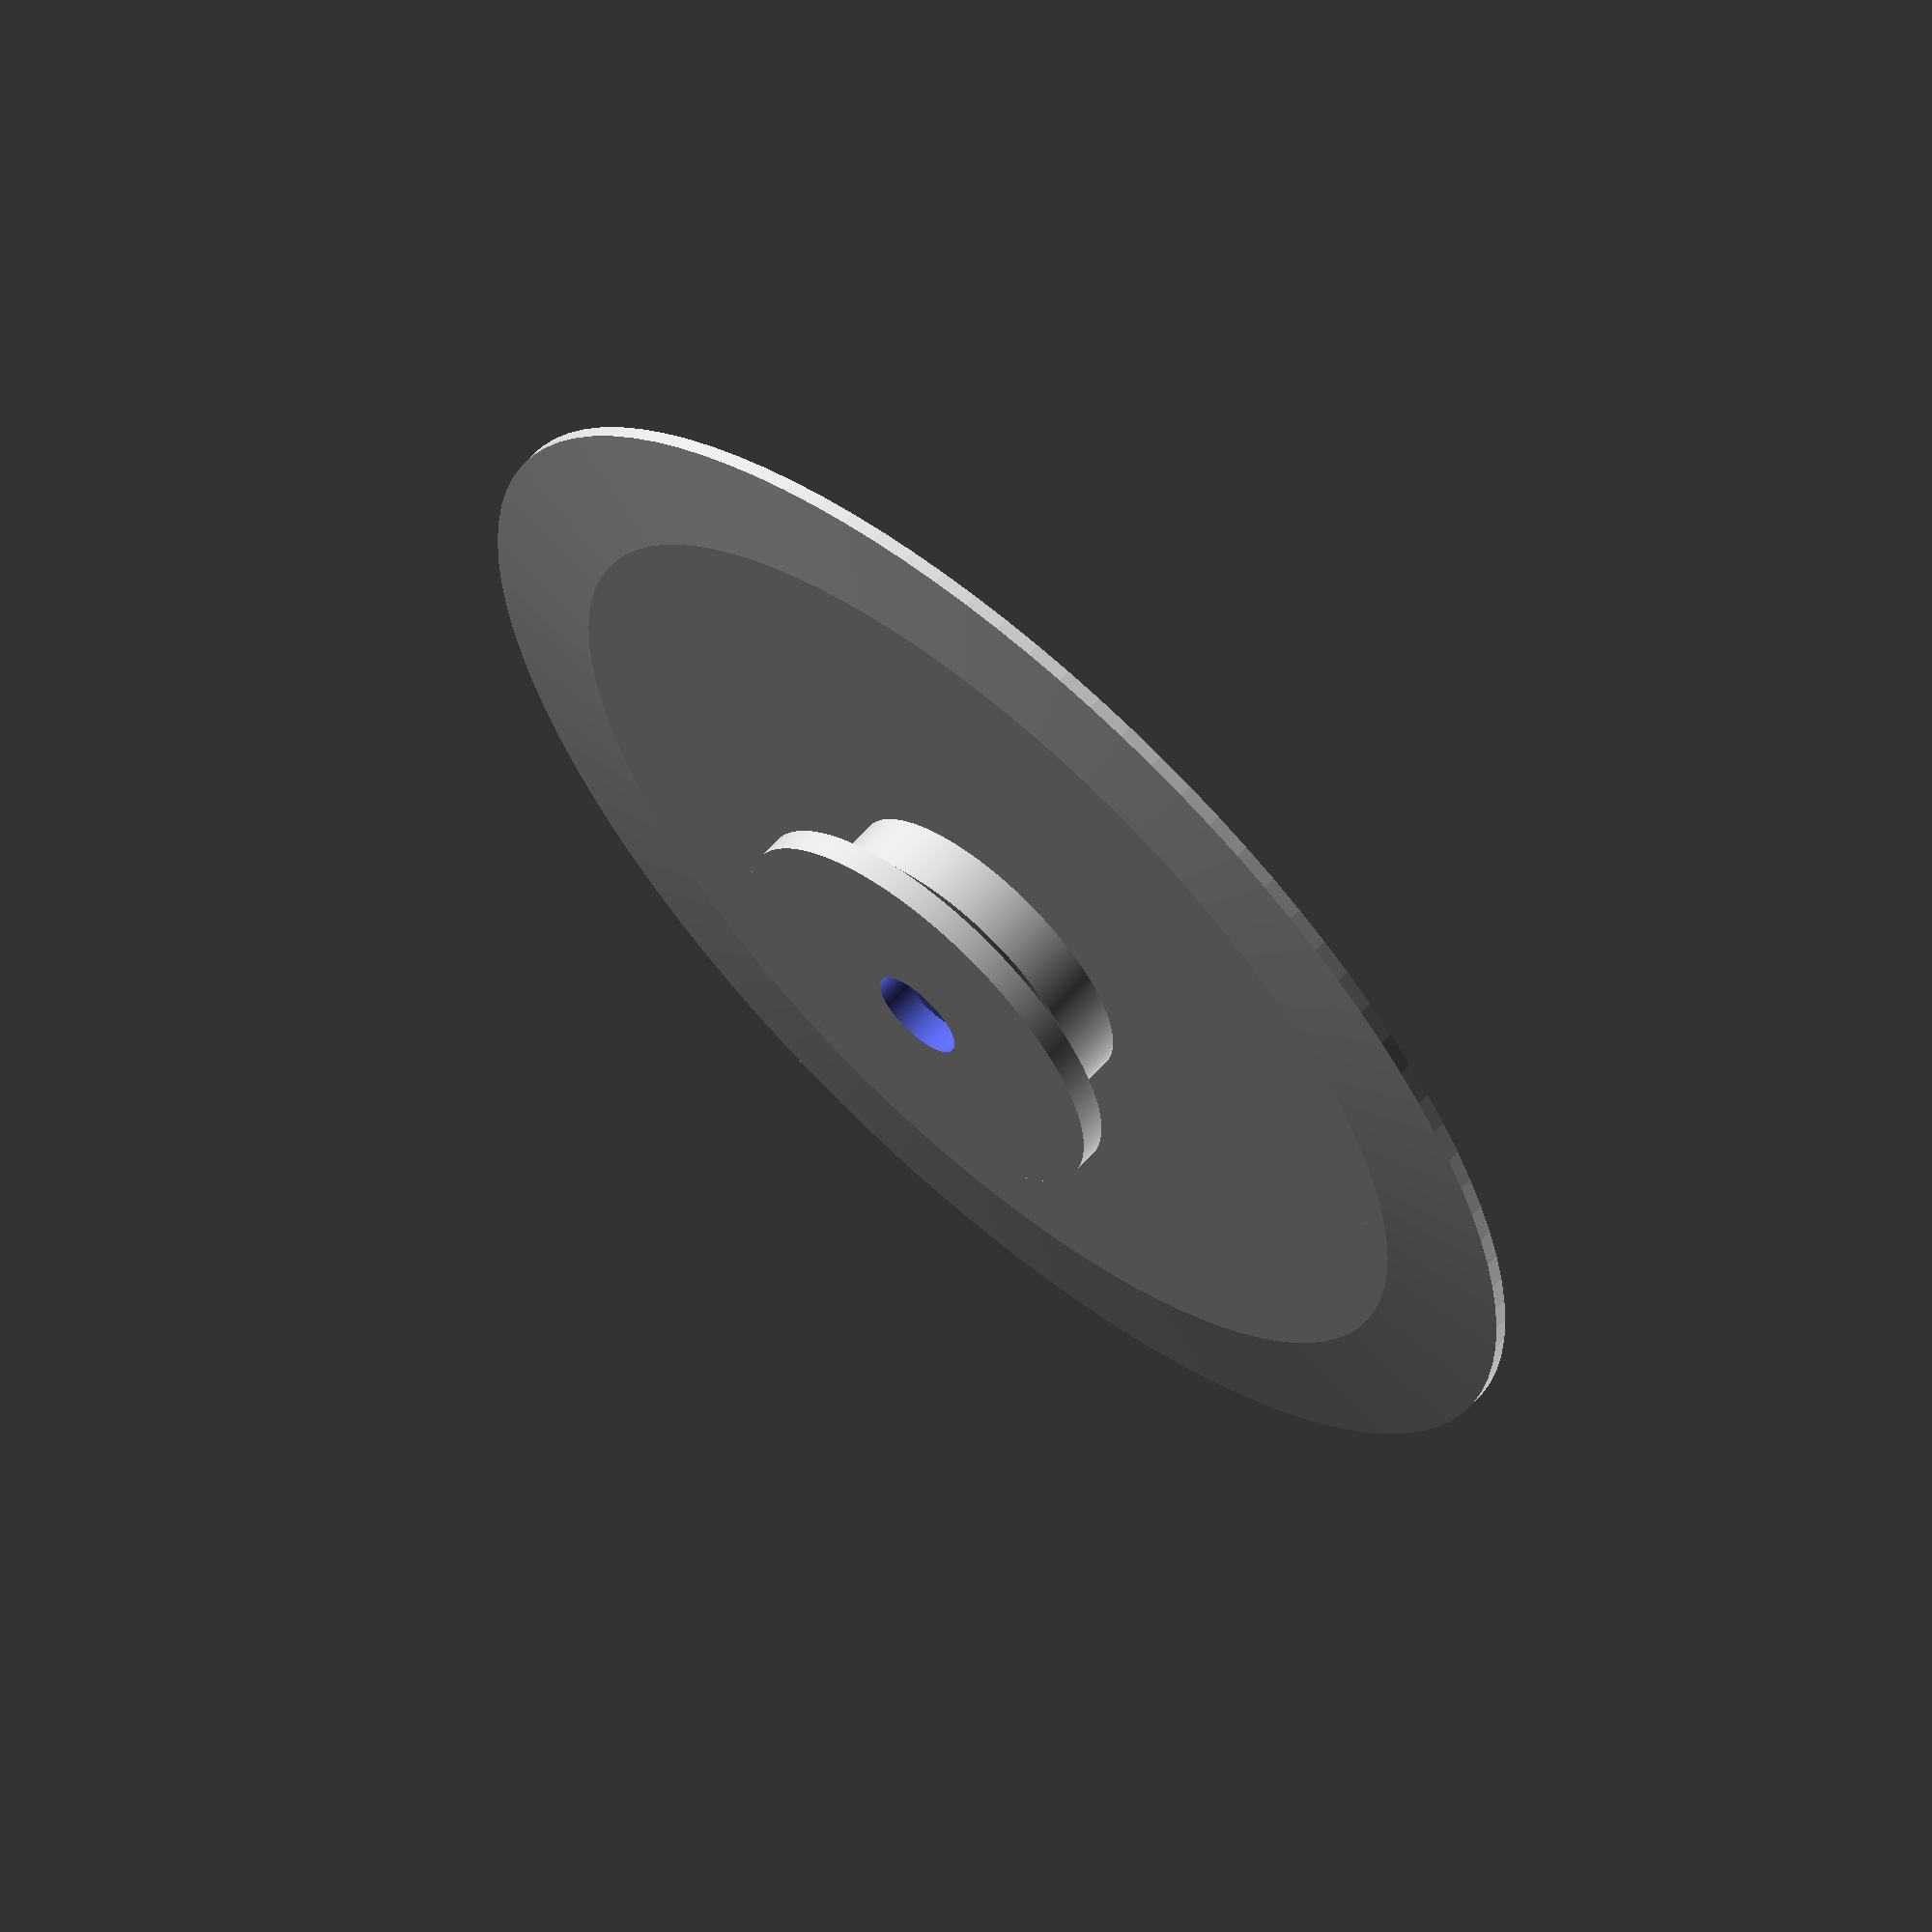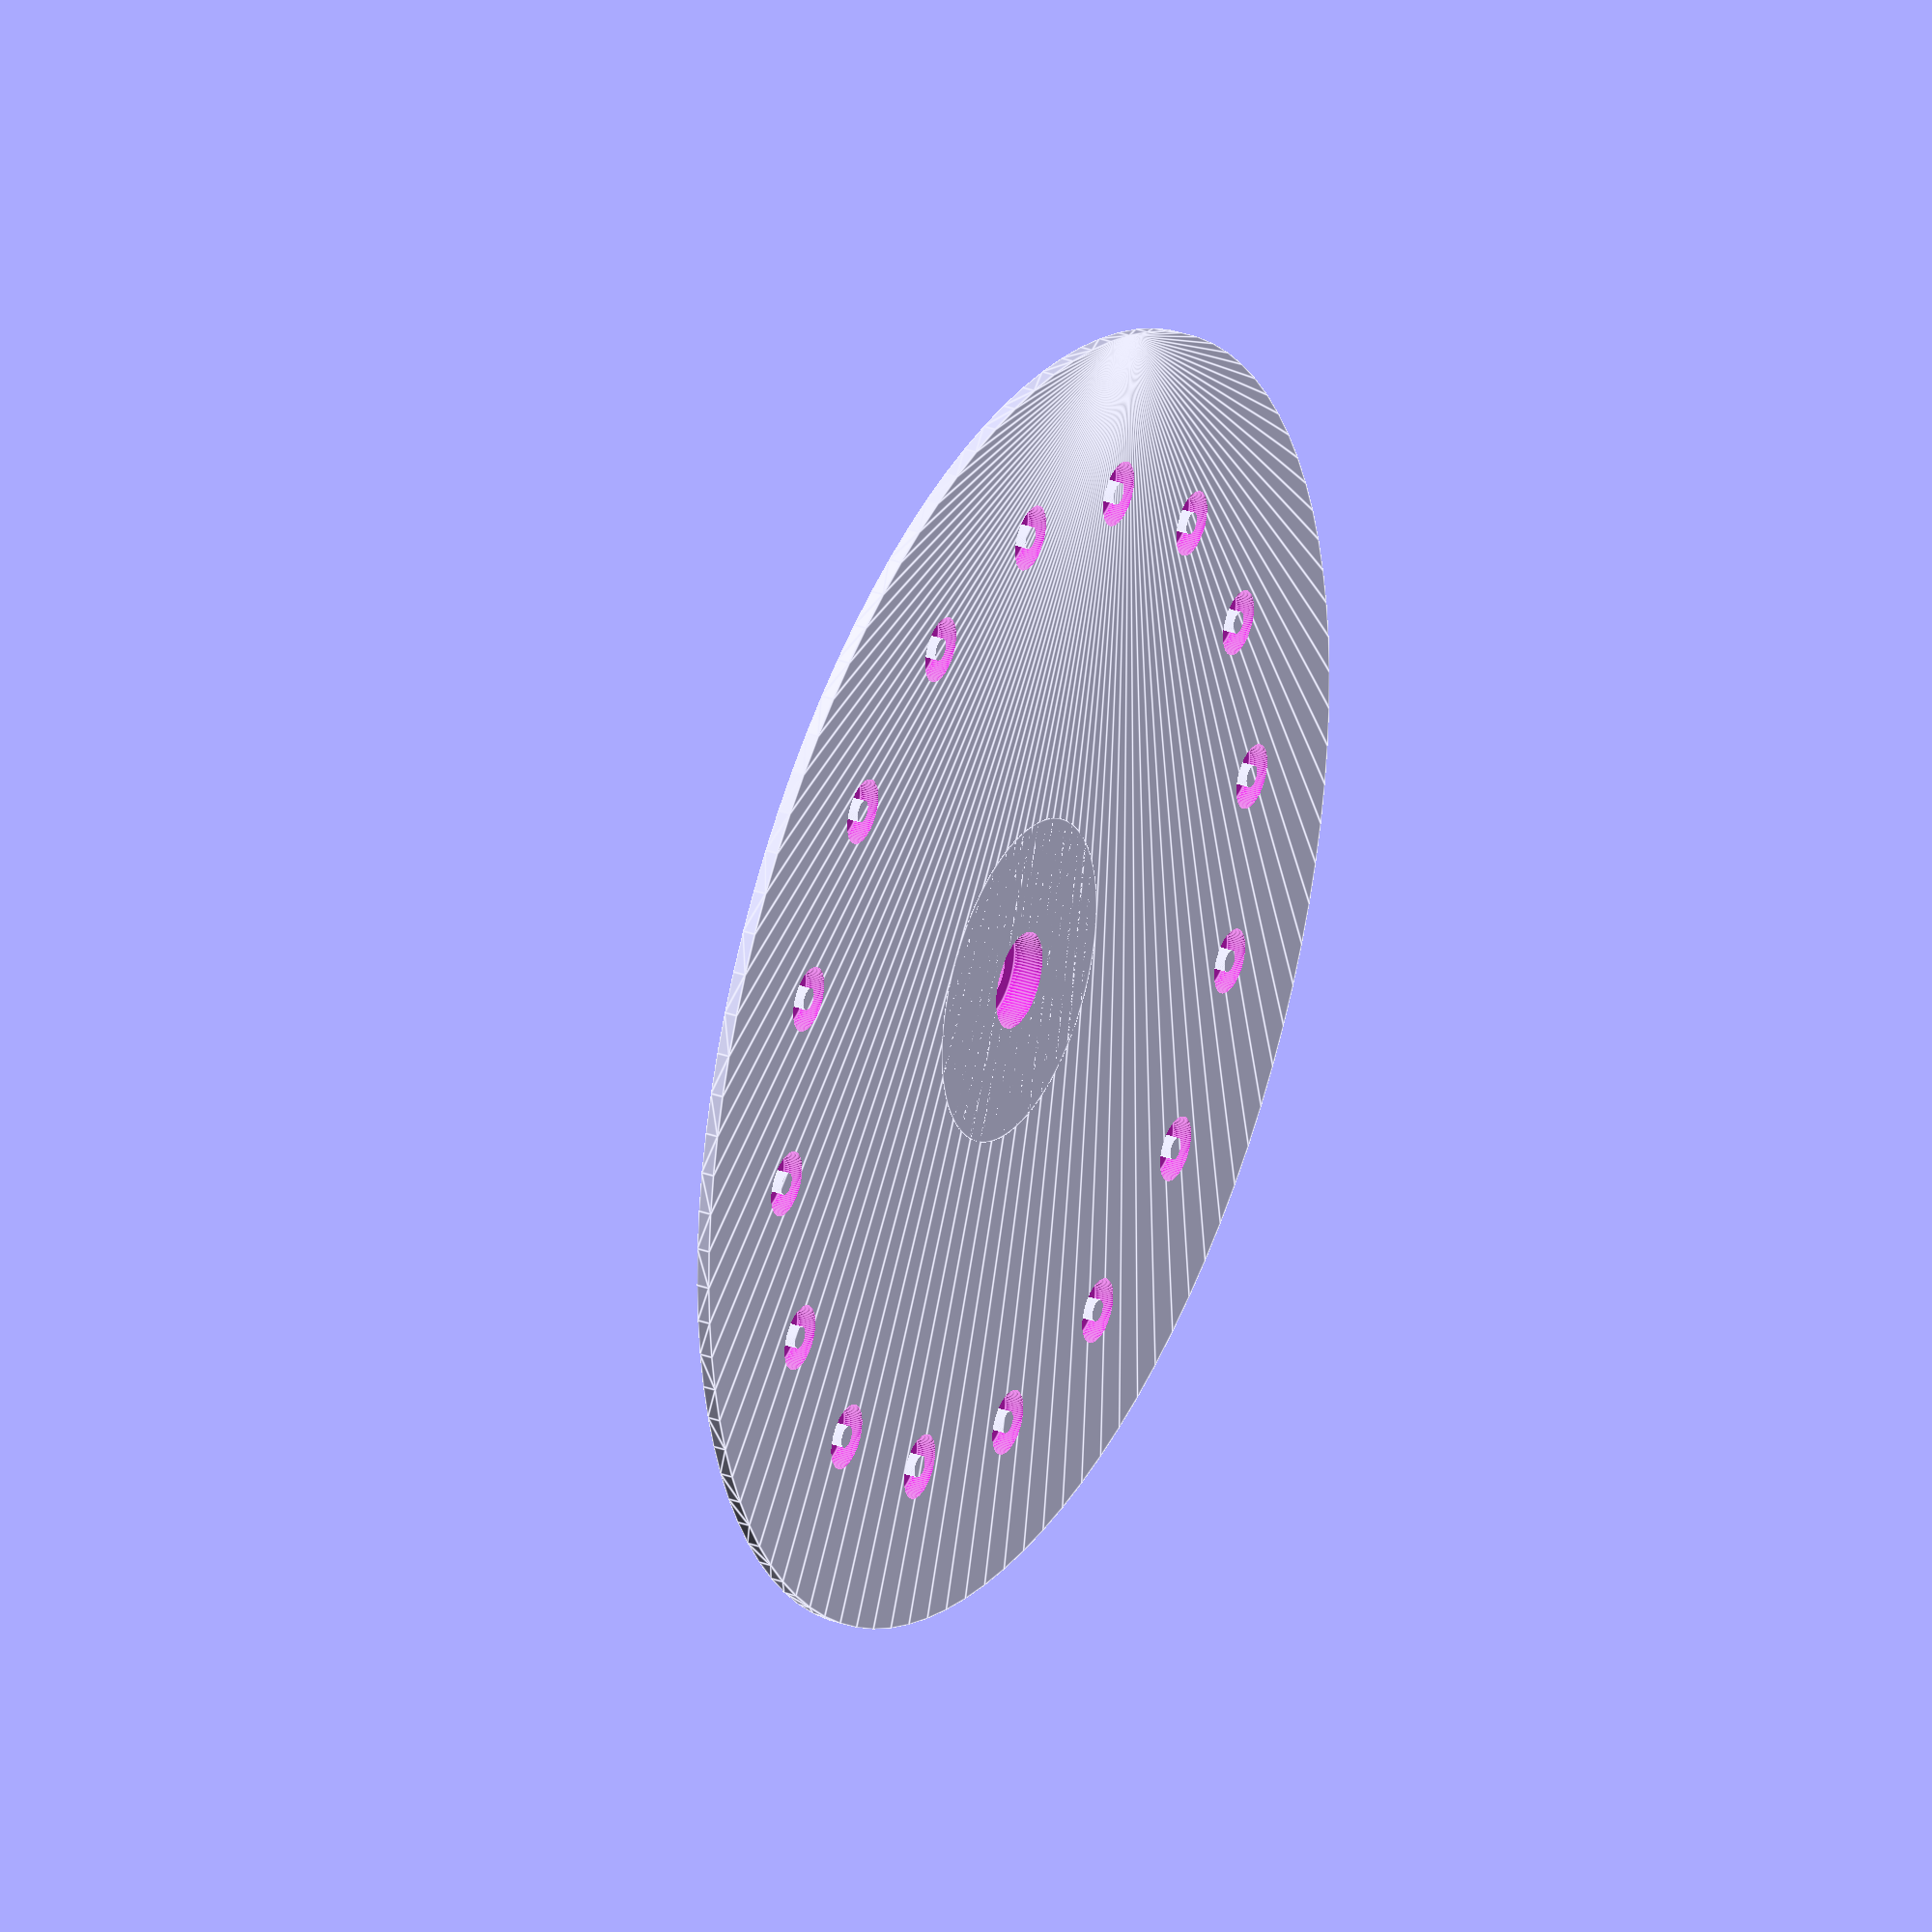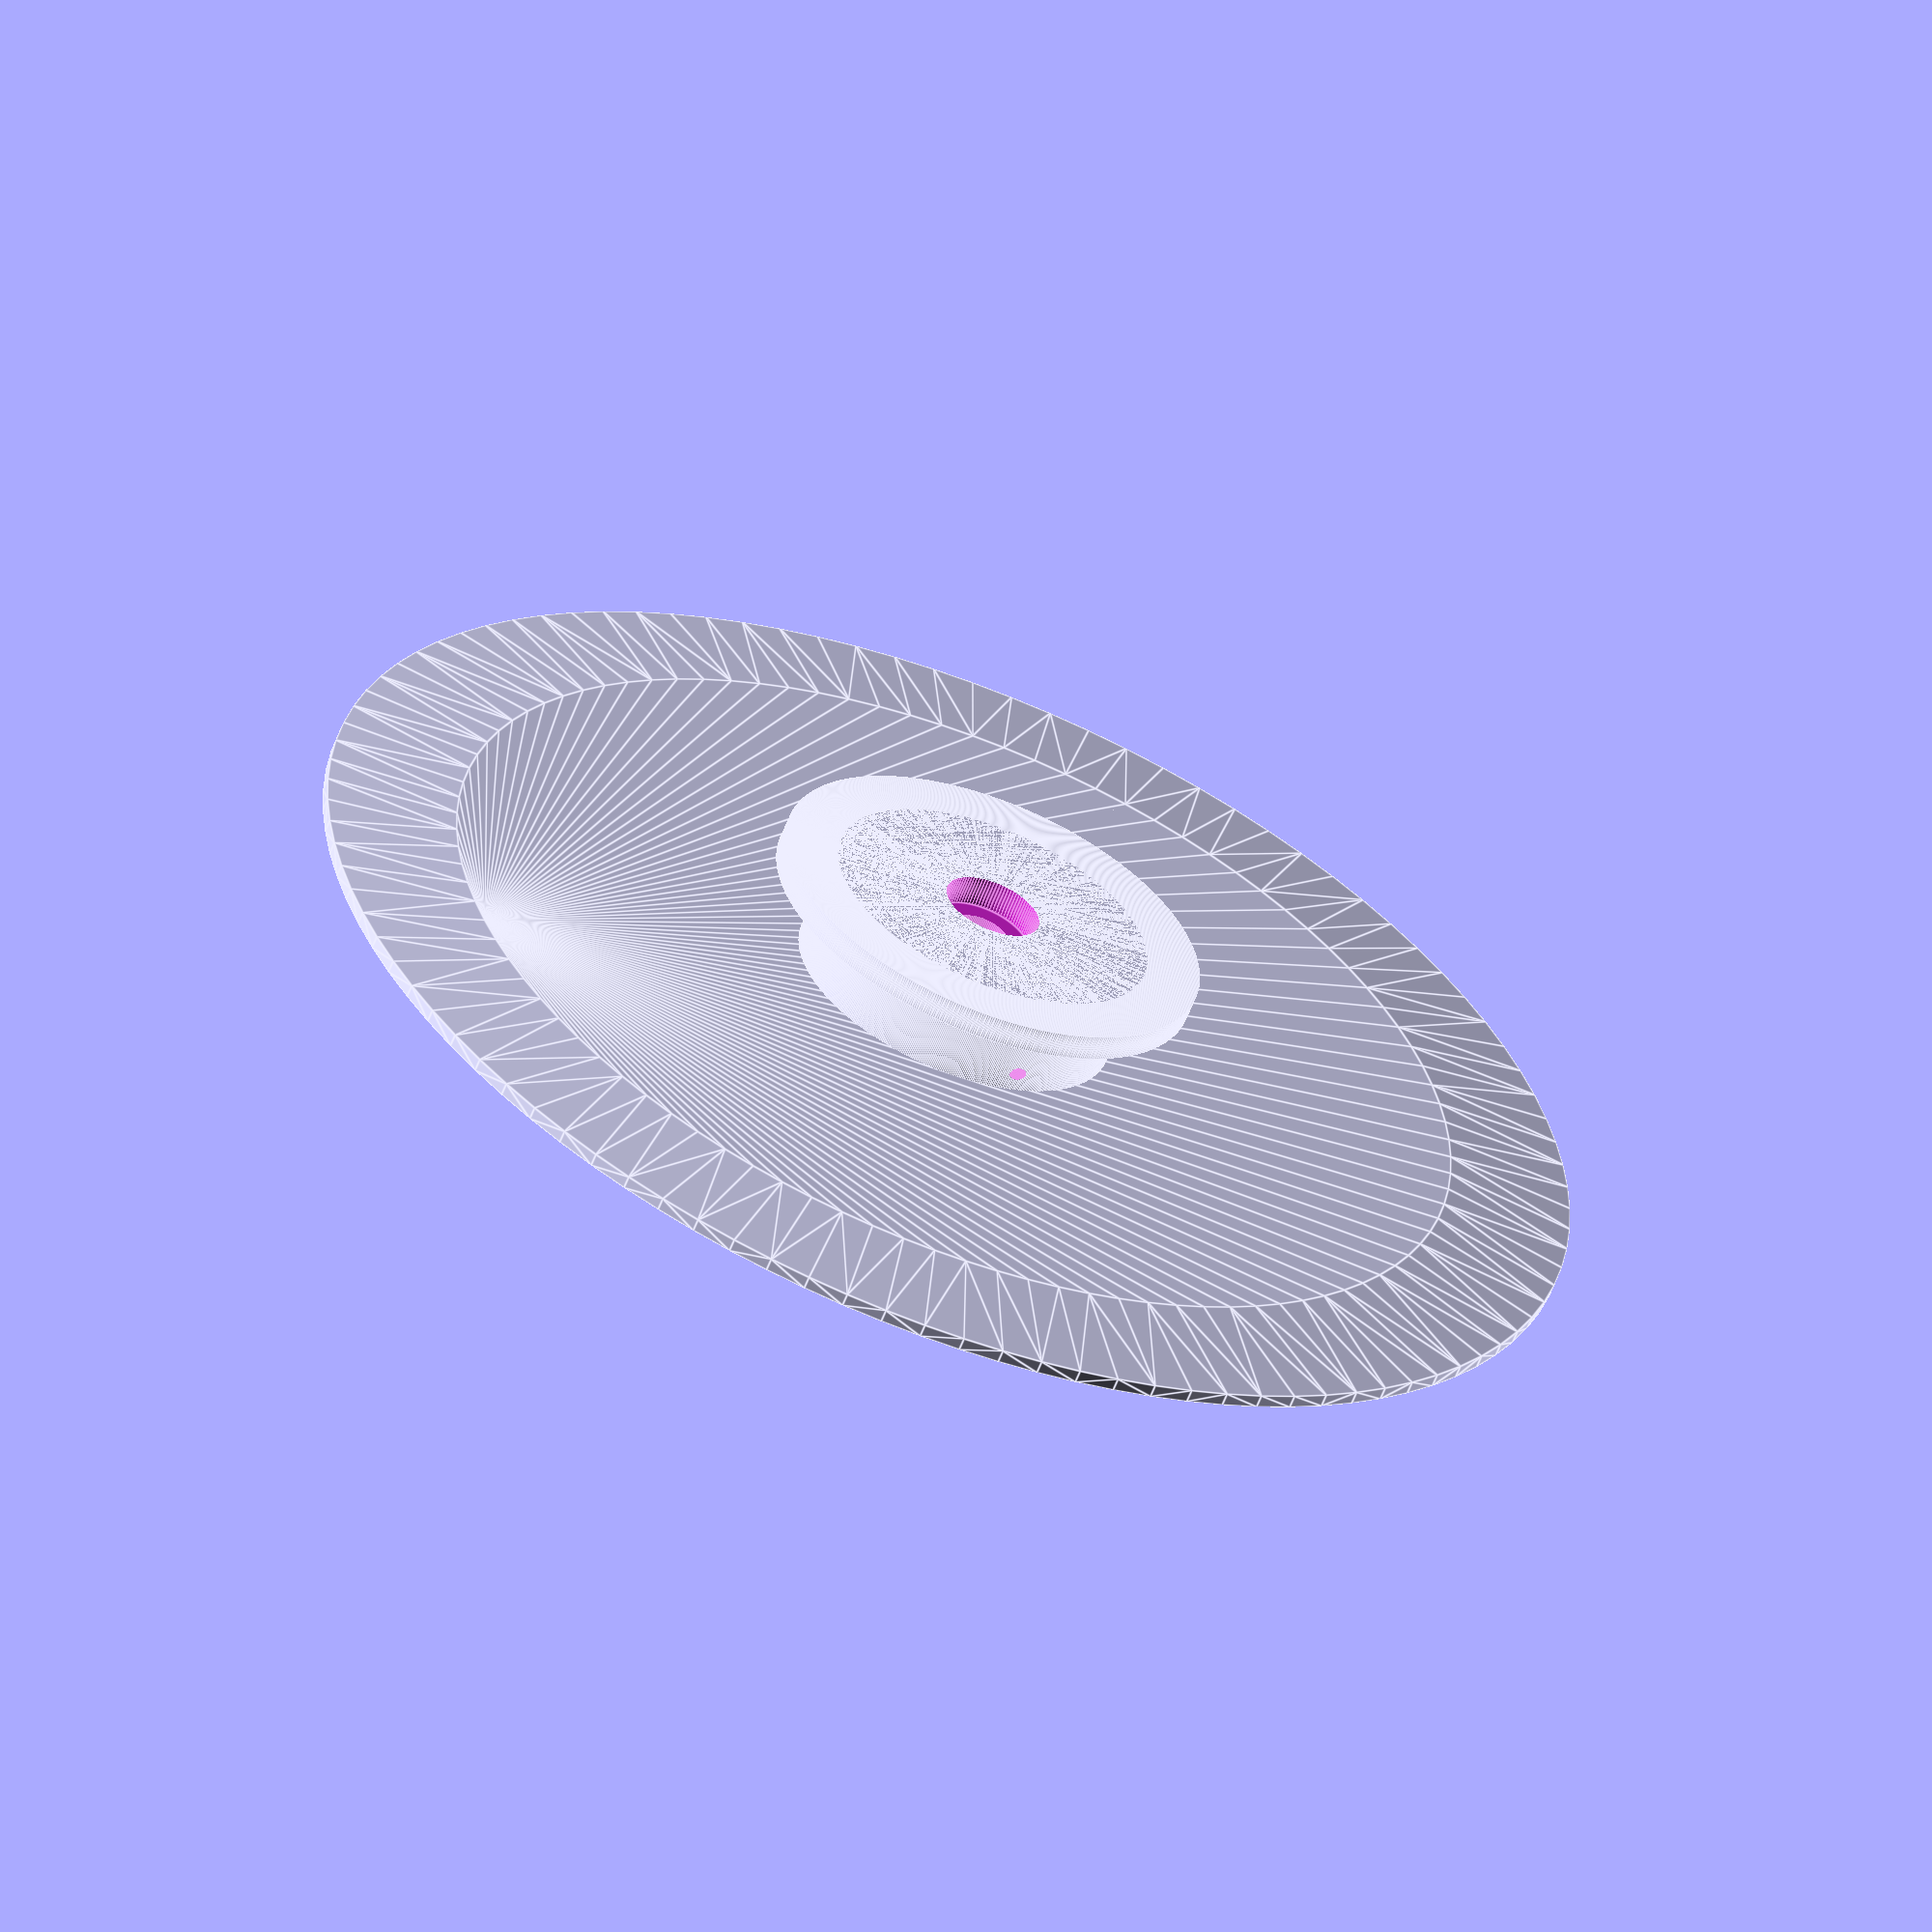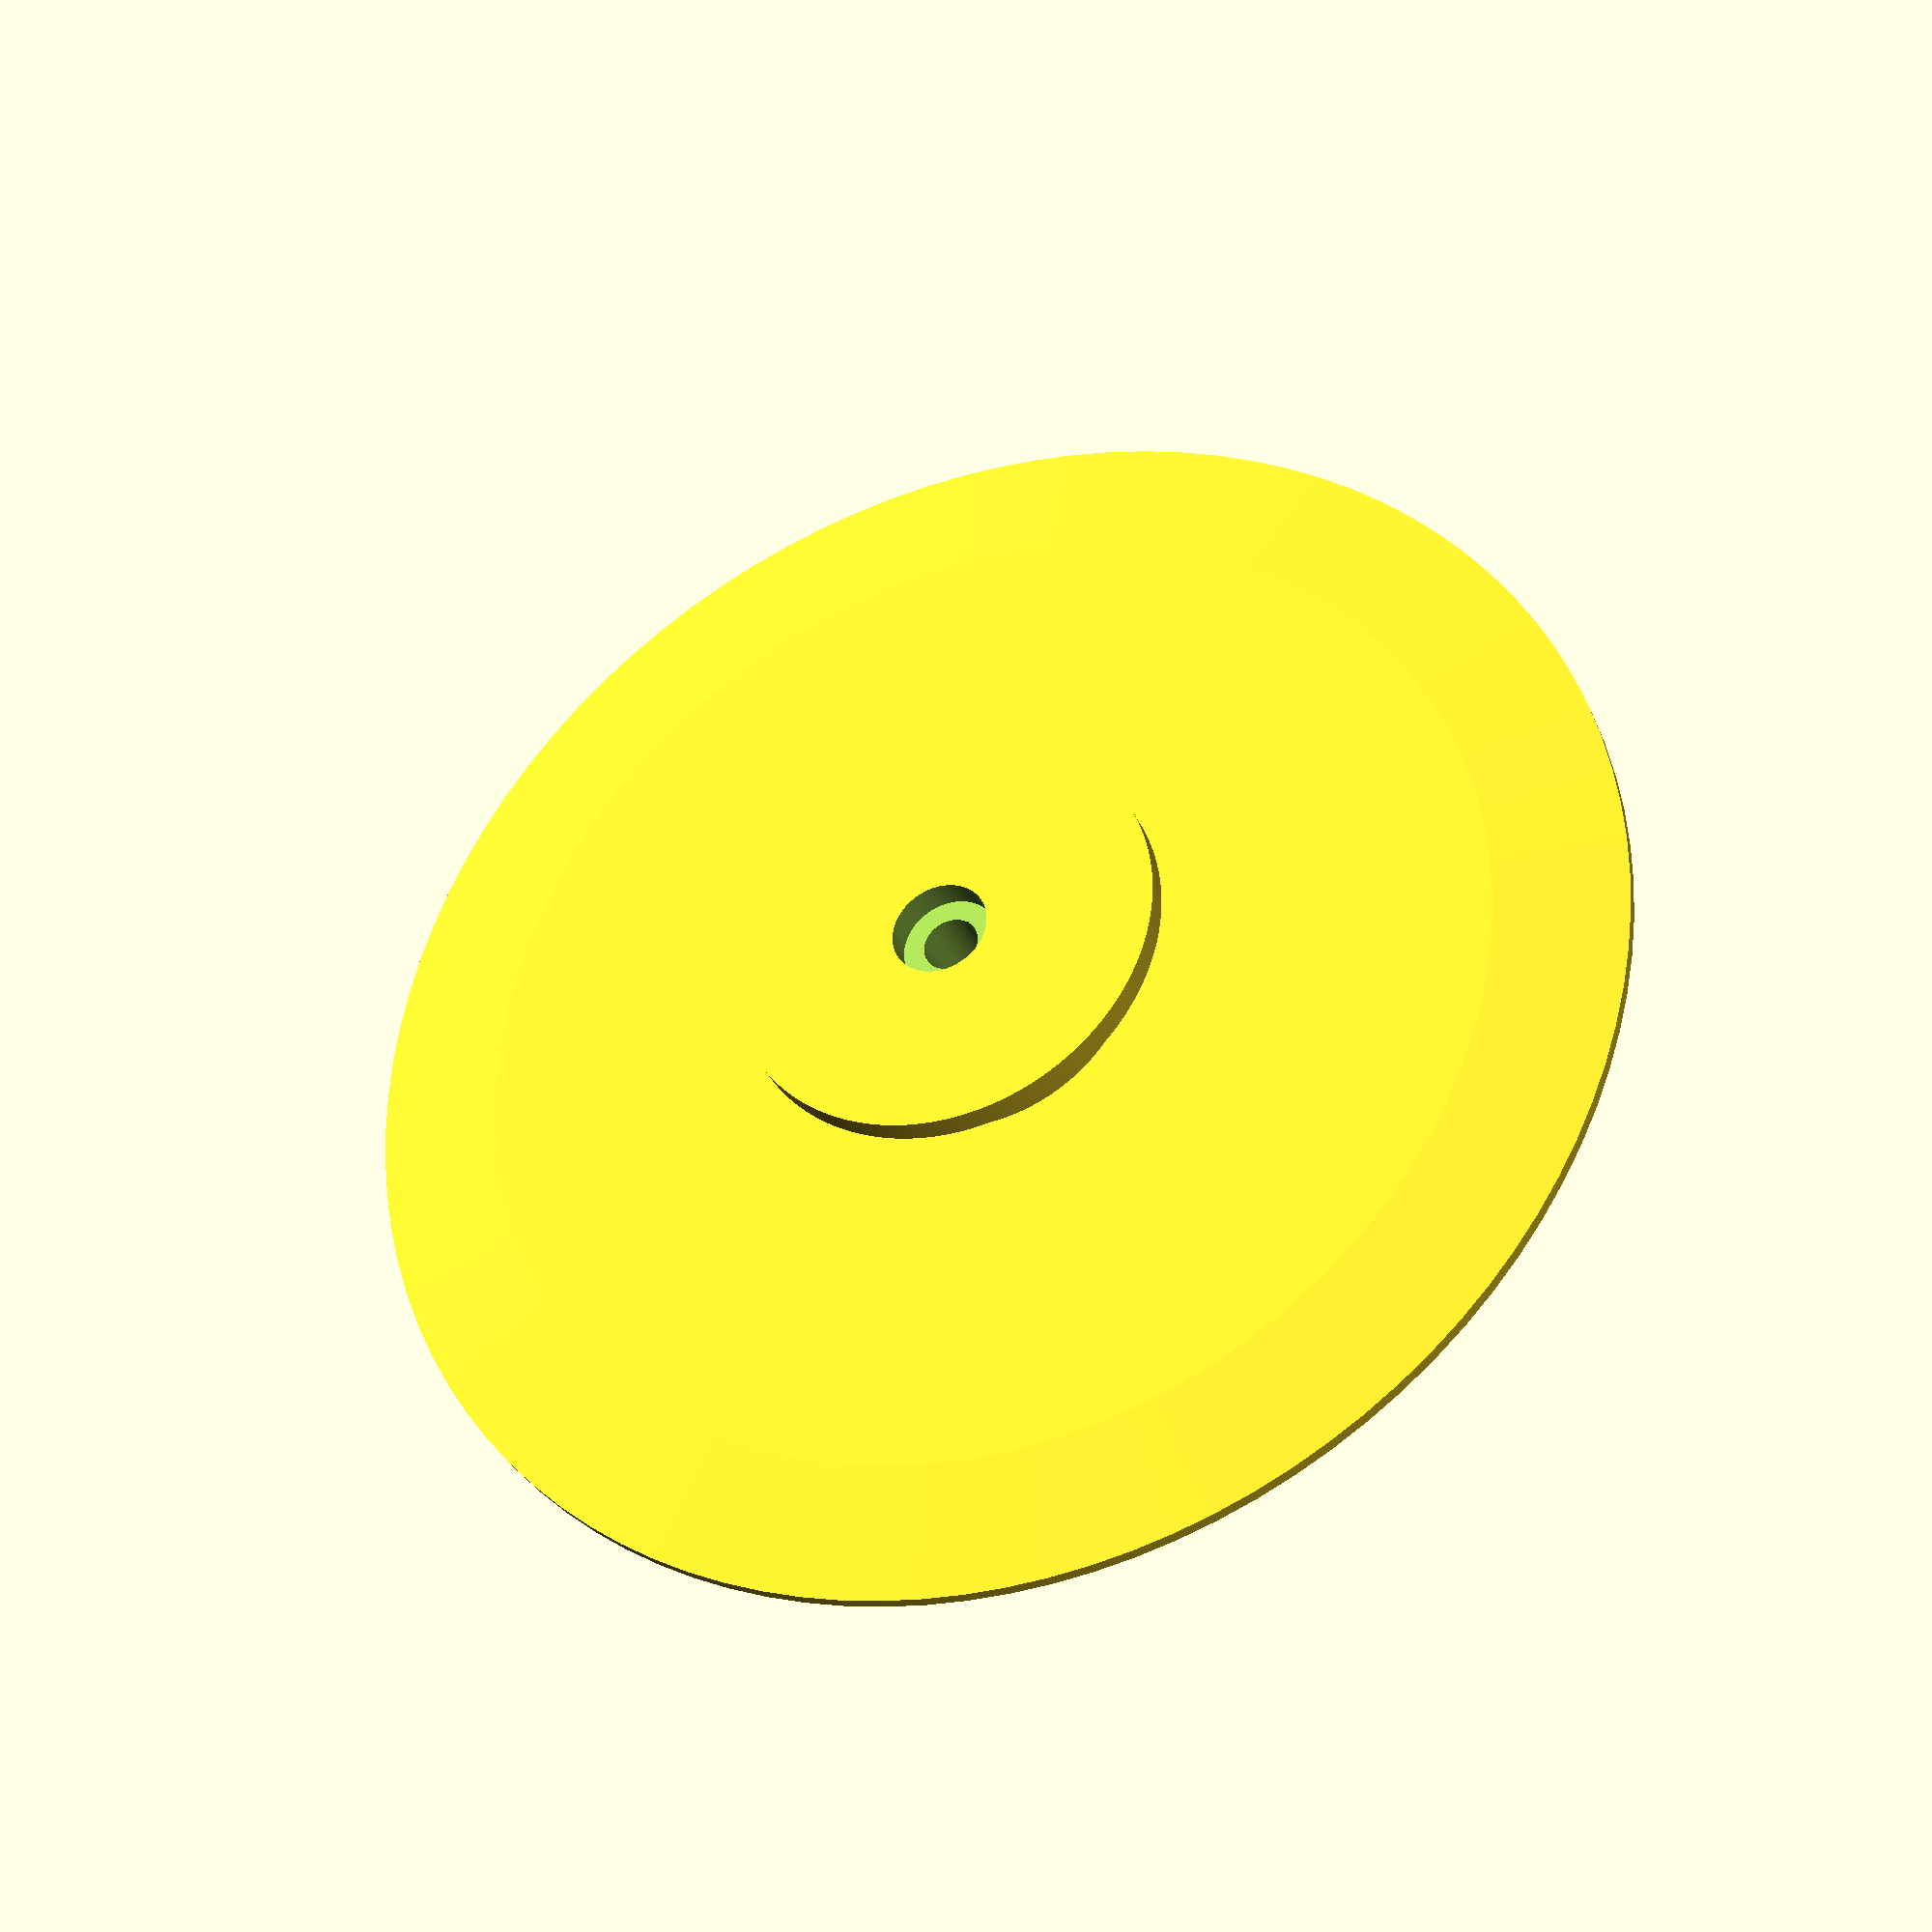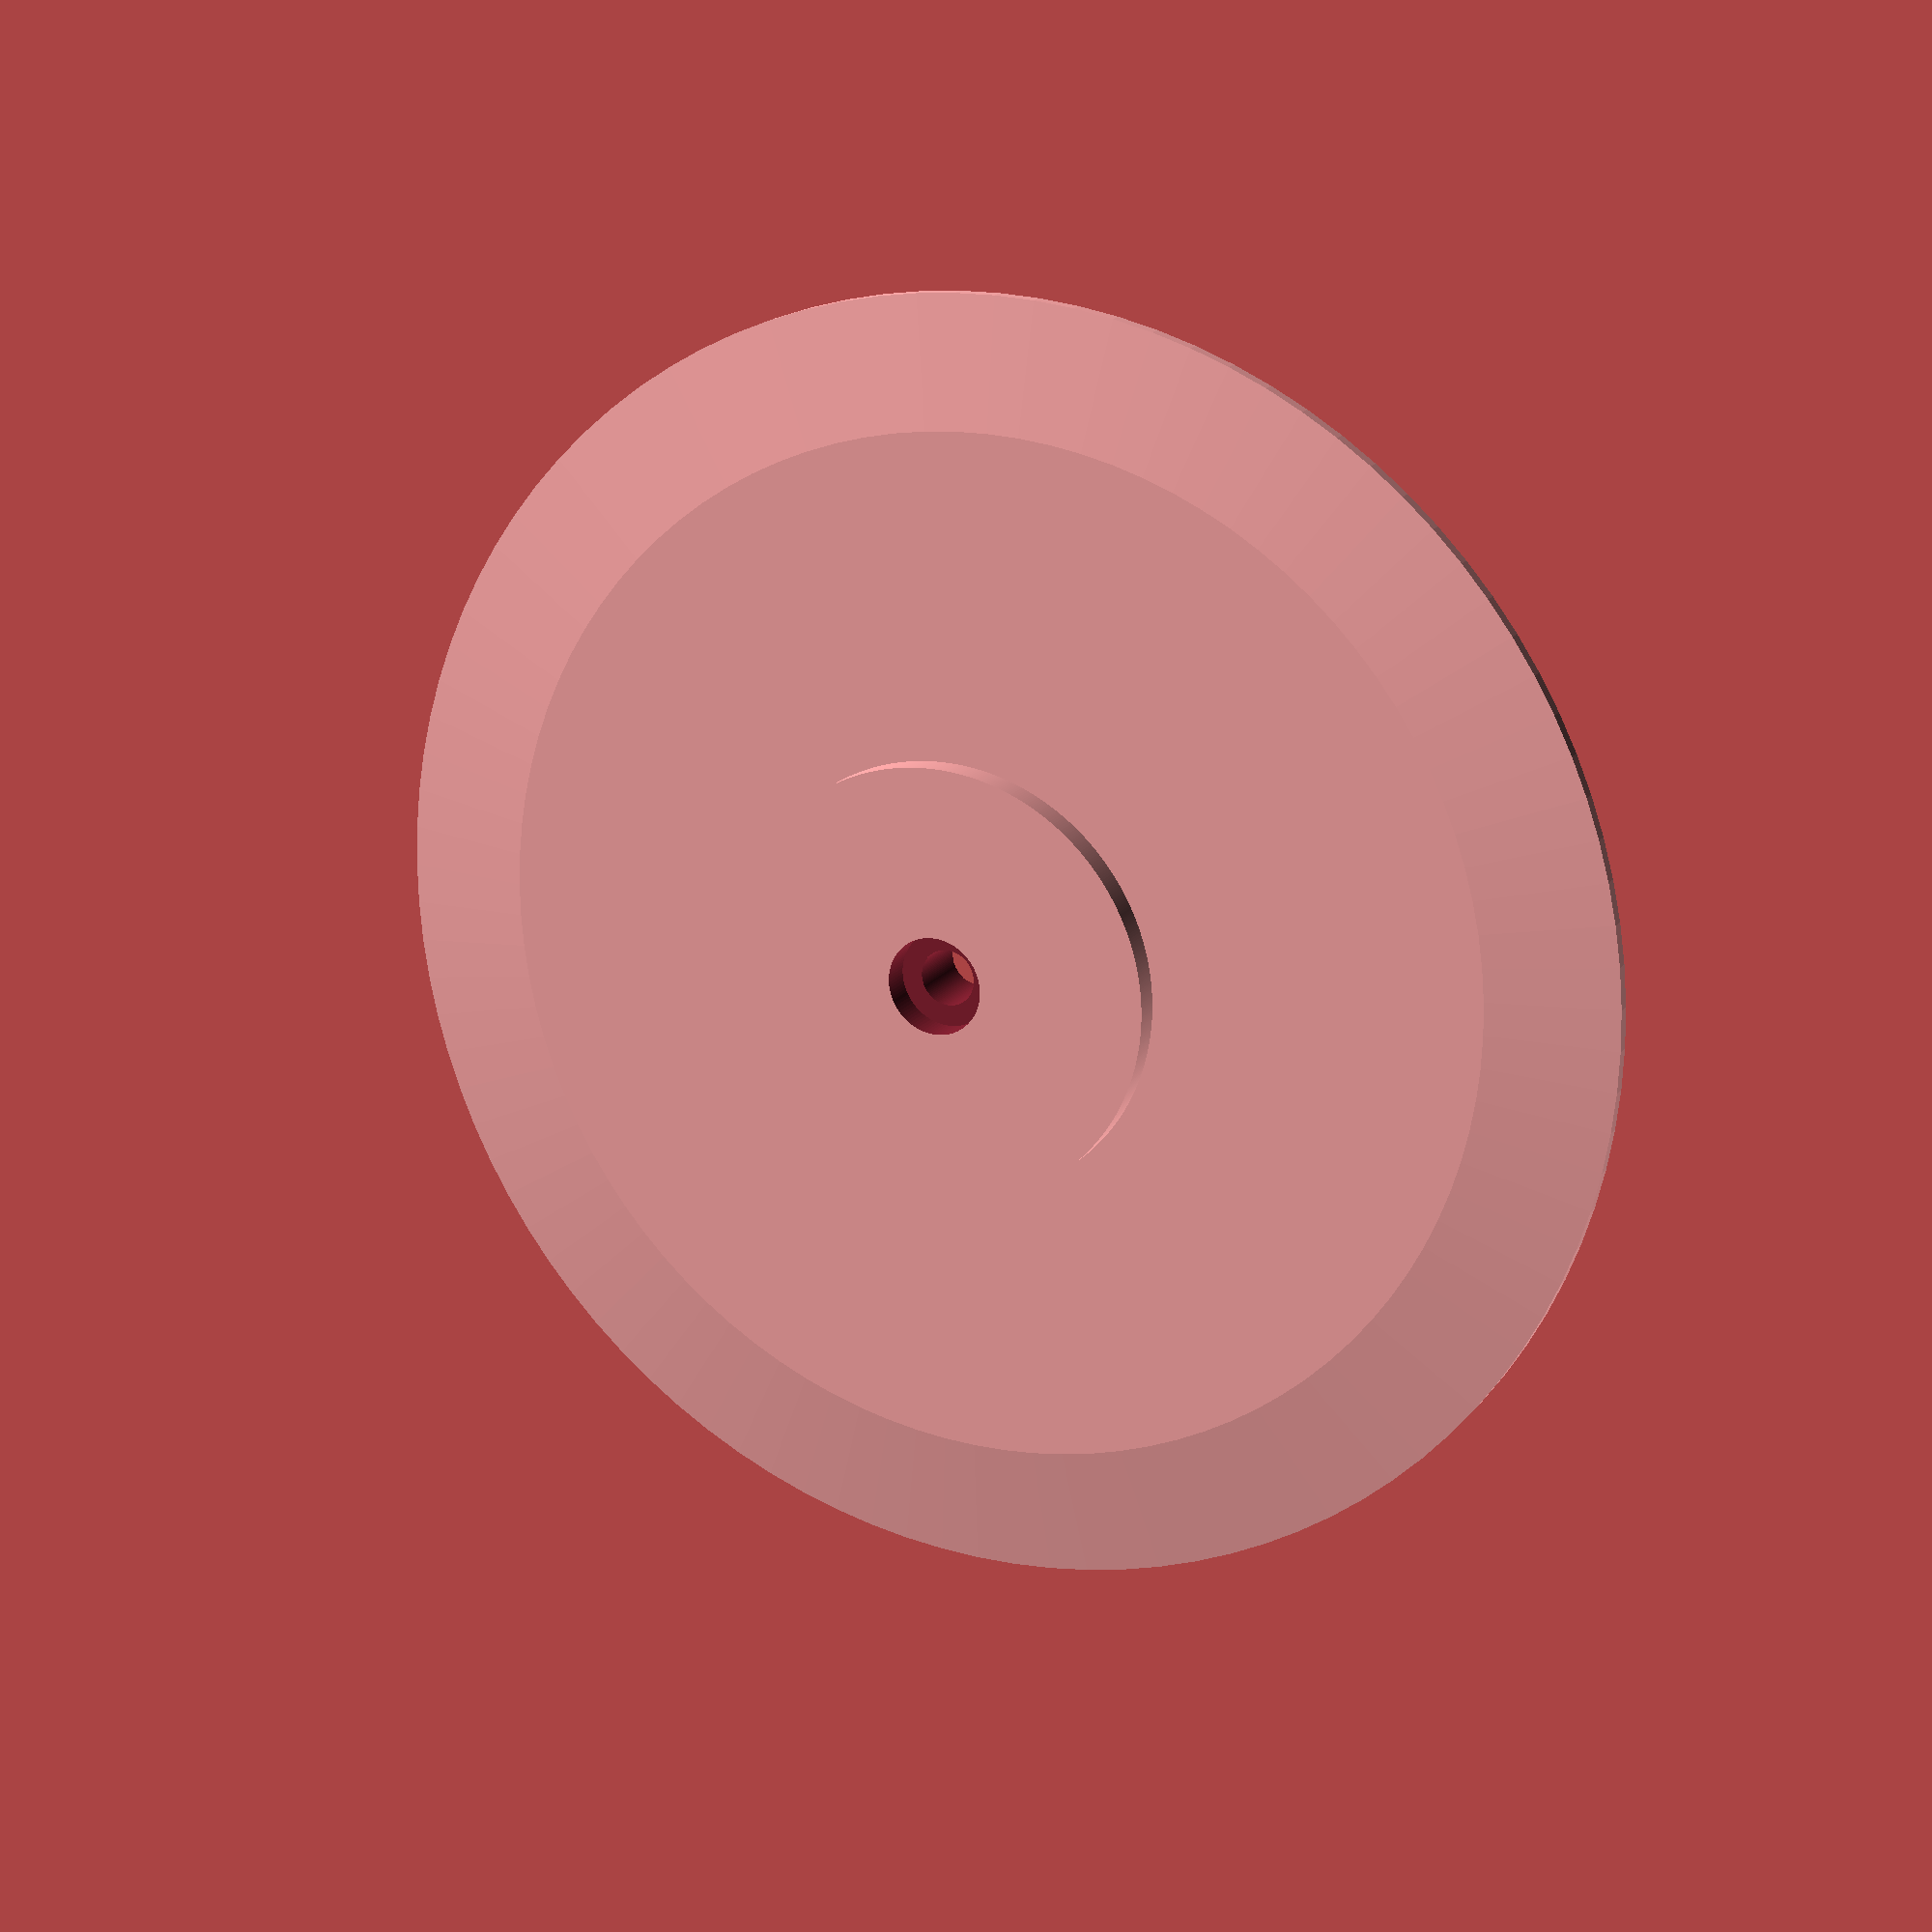
<openscad>
rotore();
avvolgicavo();
//statore();

//parametri
raggio=150;
spessore_rotore=6;
spessore_statore=8;
$fn=100;
magneti=16;
fasi=3;
moltiplicatore=1;
diametro_calamita=15;
diametro_buco_calamita=5;
altezza_calamita=5;
diametro_albero=8;
diametro_vincoli=6;
altezza_cuscinetto=8;
diametro_cuscinetto=22.4;
//parametri avvolgicavo
altezza_avvolgicavo=30;


module avvolgicavo(){
    difference(){
        union(){
        translate([0,0,-1*((        altezza_avvolgicavo/2)-(spessore_rotore/2))]){
           
        cylinder(r=raggio/4,h=altezza_avvolgicavo,center=true,$fn=600);
             hull(){
      translate([0,0,-altezza_avvolgicavo/2+spessore_rotore*2])cylinder(r=raggio/5,h=altezza_avvolgicavo/5,center=true,$fn=600);
        translate([0,0,-altezza_avvolgicavo/2+spessore_rotore/2])cylinder(r=raggio/3,h=altezza_avvolgicavo/5,center=true,$fn=600);
            }
            }
    }
    union(){
        cuscinetto();
        cylinder(r=diametro_albero*4/5,h=6000,center=true);
        translate([0,0,-altezza_avvolgicavo+spessore_rotore])cuscinetto();
        translate([0,raggio/6,-spessore_rotore*1.2])rotate([0,90,0])cylinder(r=1.5,h=1000,center=true);
    }
    }
}

module rotore(){
    difference(){
        hull(){
        cylinder(r=raggio,h=spessore_rotore/2,center=false);
        cylinder(r=raggio*0.8,h=spessore_rotore,center=true);
        }   
        union(){
        cuscinetto();
        angolo_magneti=360/magneti;
        for(magnete=[1:magneti])rotate([0,0,angolo_magneti*magnete])translate([raggio*3/4,0,spessore_rotore-altezza_calamita])calamita();
            }
     }
}

module statore(){
    difference(){
        cylinder(r=raggio,h=spessore_statore,center=true);
        union(){
        cylinder(r=diametro_albero/2,h=1000,center=true);
        angolo_bobine=360/(magneti*fasi*moltiplicatore);
        for(bobina=[1:(magneti*fasi*moltiplicatore)])rotate([0,0,angolo_bobine*bobina])translate([raggio*3/4,0,0])
            bobina();
            fissaggio();
            passaggio_cavi();
            }      
     }
 
    //coperchio();
     
}

module fissaggio(){
angolo_vincoli=360/3;
for (fiss=[1:3])
    rotate([0,0,angolo_vincoli*fiss])translate([raggio*2/7,0,0])union(){cylinder(r=diametro_vincoli,h=1000,center=false);
        translate([0,0,-500])cylinder(r=diametro_vincoli/2,h=1000,center=false);
    }
}

module coperchio(){
    angolo_bobine=360/(magneti*fasi*moltiplicatore);
    for(giro=[1:(magneti*fasi*moltiplicatore)])
    intersection_for(coperchio=[0,2])rotate([0,0,angolo_bobine*(coperchio+giro)])translate([raggio*4/5,0,spessore_statore/2-1.5])cylinder(r=18,h=1.5,center=false);
}

module passaggio_cavi(){
    angolo_bobine=360/(magneti*fasi*moltiplicatore);
    for(cavo=[1:fasi])rotate([0,0,angolo_bobine*cavo])union(){translate([raggio*4/5+diametro_calamita/4,diametro_calamita/3,-500])cylinder(r=2,h=1000,center=false);
    translate([raggio*4/5+diametro_calamita/4,-diametro_calamita/3,-500])cylinder(r=2,h=1000,center=false);
    }
}

module bobina(){
    difference(){
    cylinder(r=diametro_calamita/2,h=spessore_statore*3,center=false);
    cylinder(r=diametro_calamita/3,h=spessore_statore*3,center=false);
    }
}

module cuscinetto(){
cylinder(r=diametro_cuscinetto/2,h=altezza_cuscinetto,center=true,$fn=100);
}

module calamita(){
    difference(){
cylinder(r=diametro_calamita/2,h=altezza_calamita,center=true);
cylinder(r=diametro_buco_calamita/2,h=altezza_calamita*2,center=true);
    }
}
</openscad>
<views>
elev=297.3 azim=183.6 roll=221.6 proj=o view=solid
elev=329.5 azim=92.8 roll=297.7 proj=o view=edges
elev=240.4 azim=69.8 roll=21.5 proj=o view=edges
elev=213.1 azim=228.6 roll=339.1 proj=p view=wireframe
elev=342.1 azim=305.3 roll=205.3 proj=p view=solid
</views>
